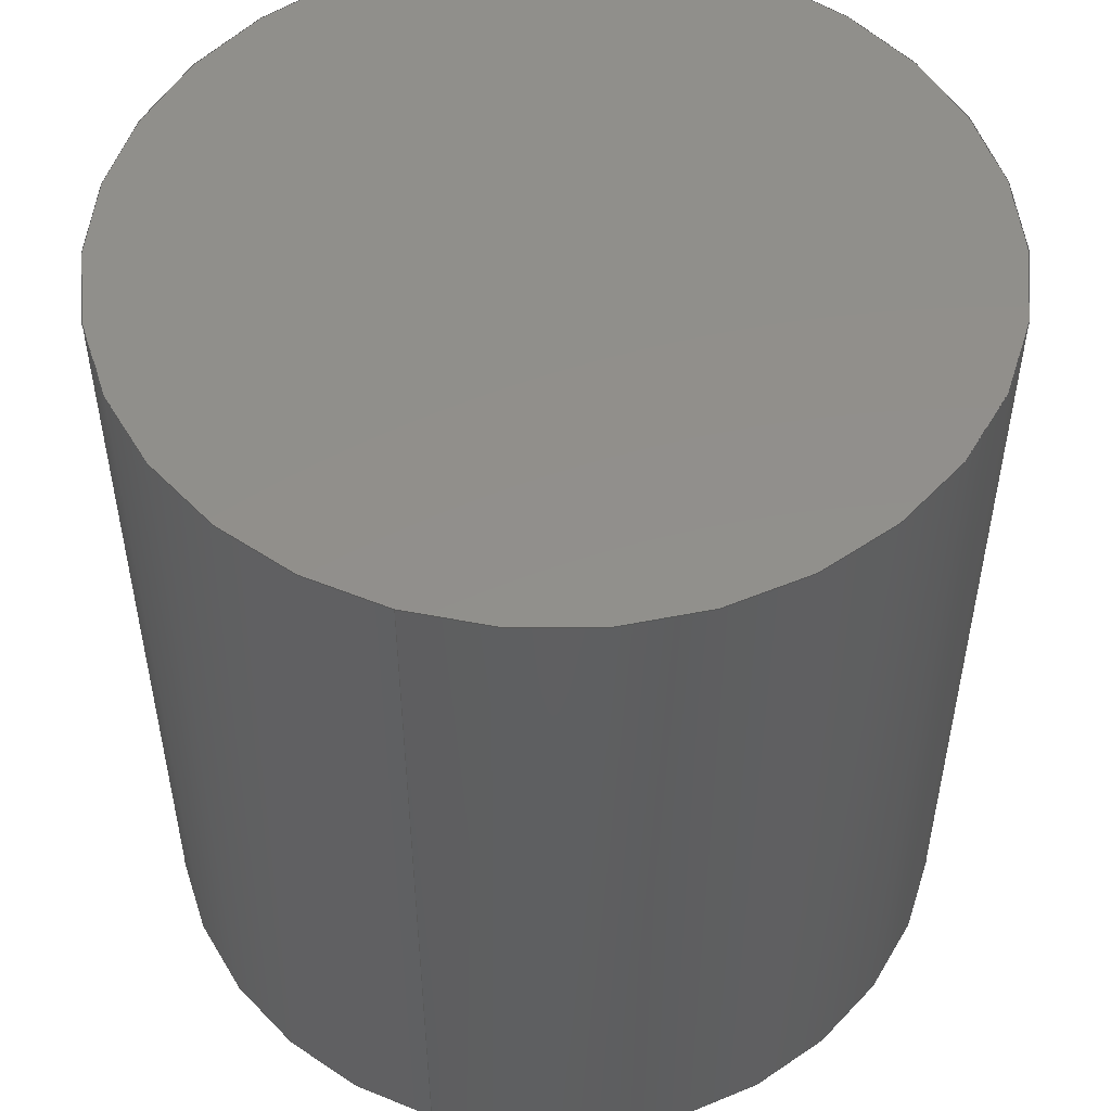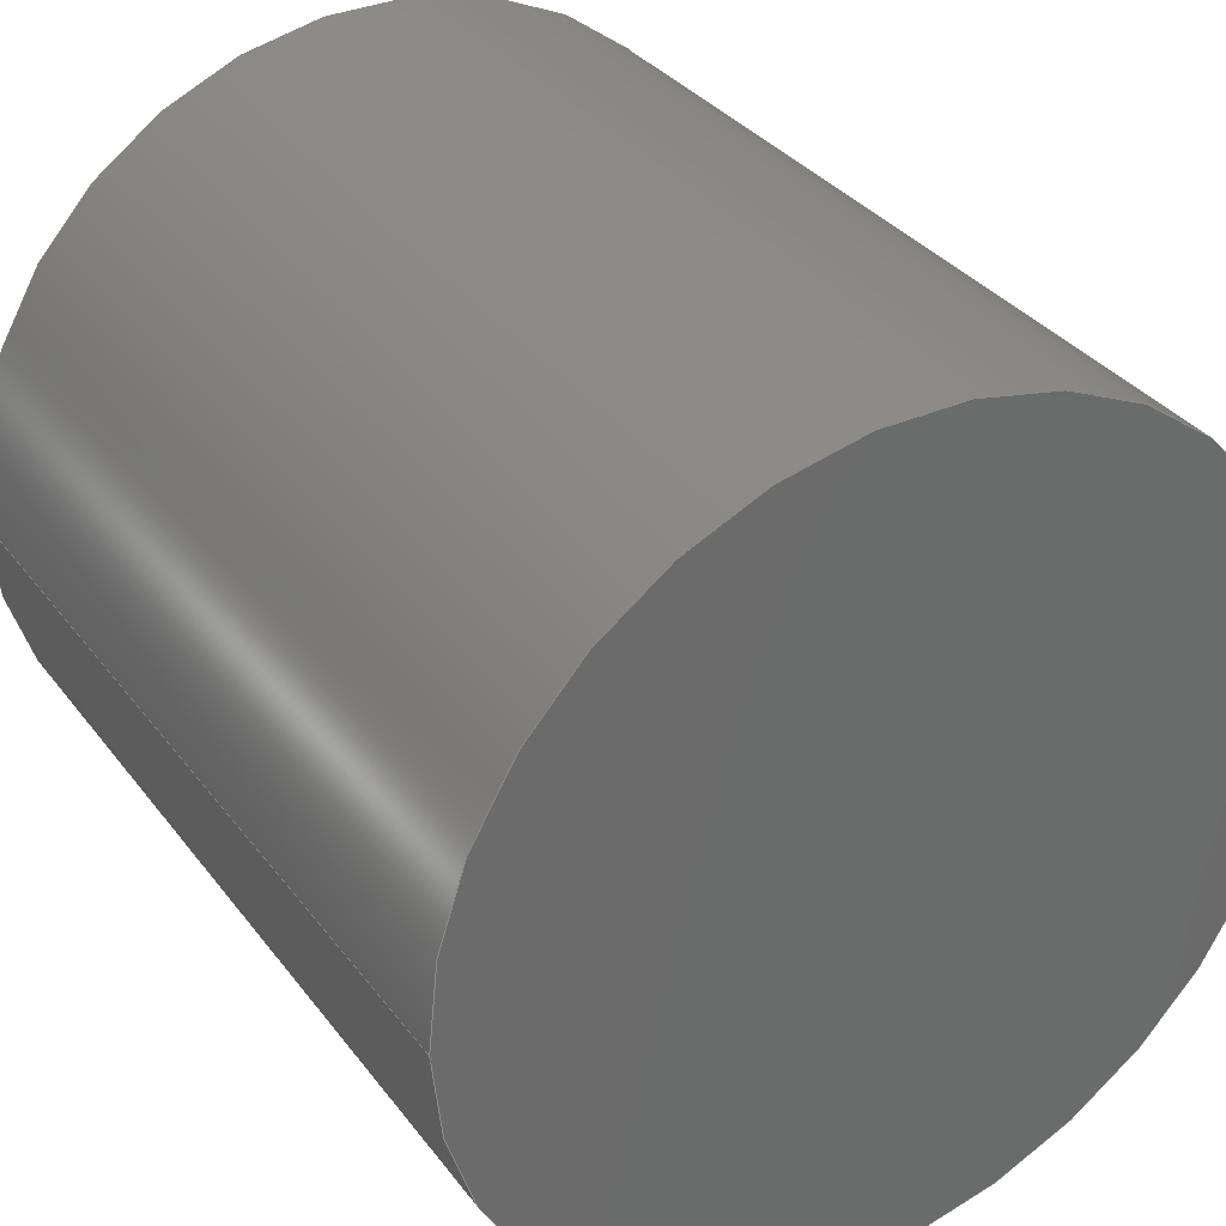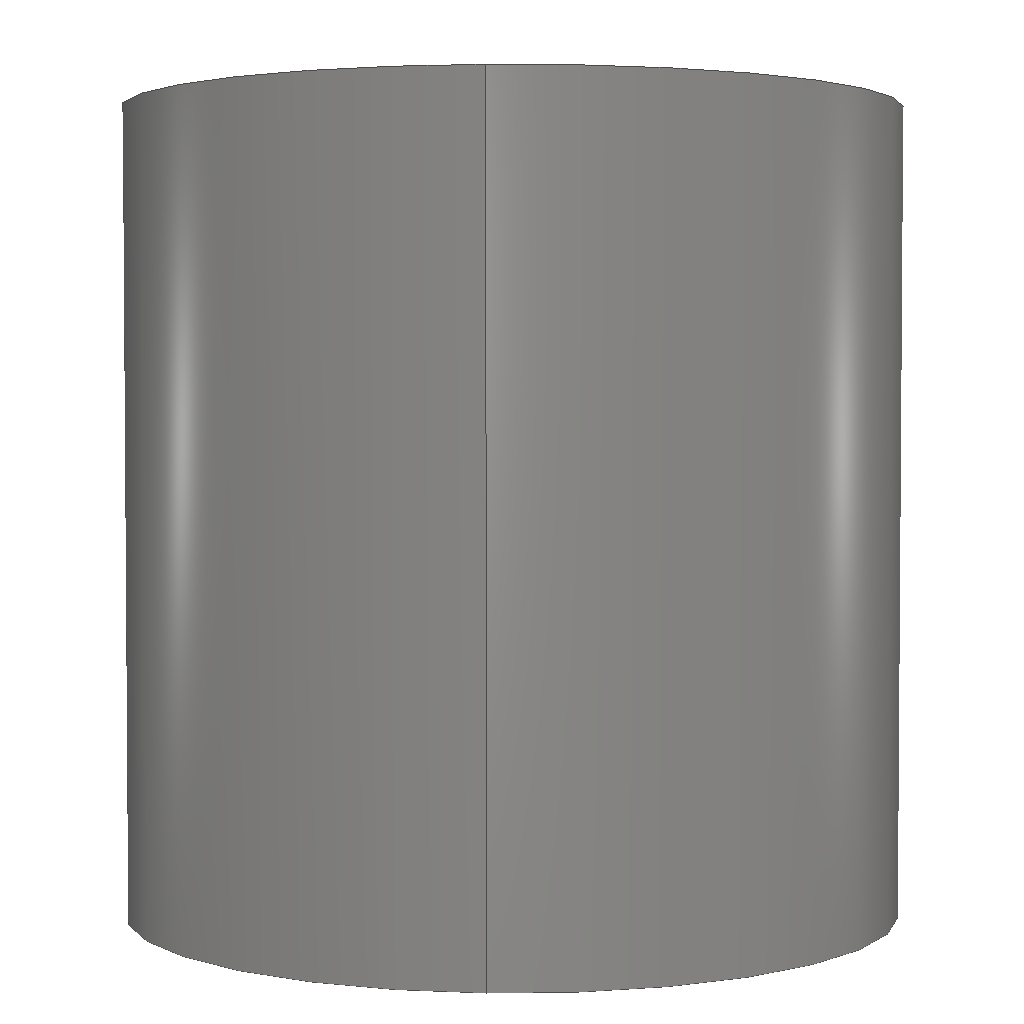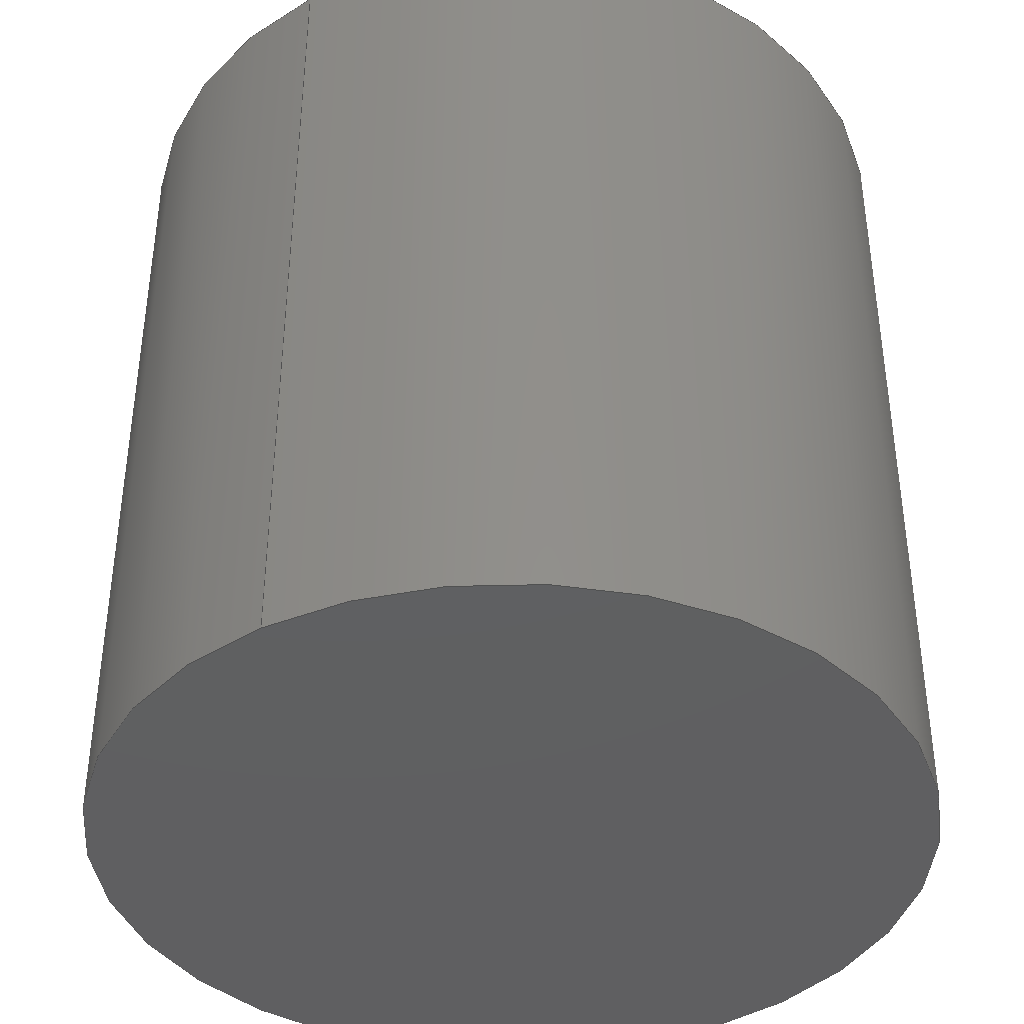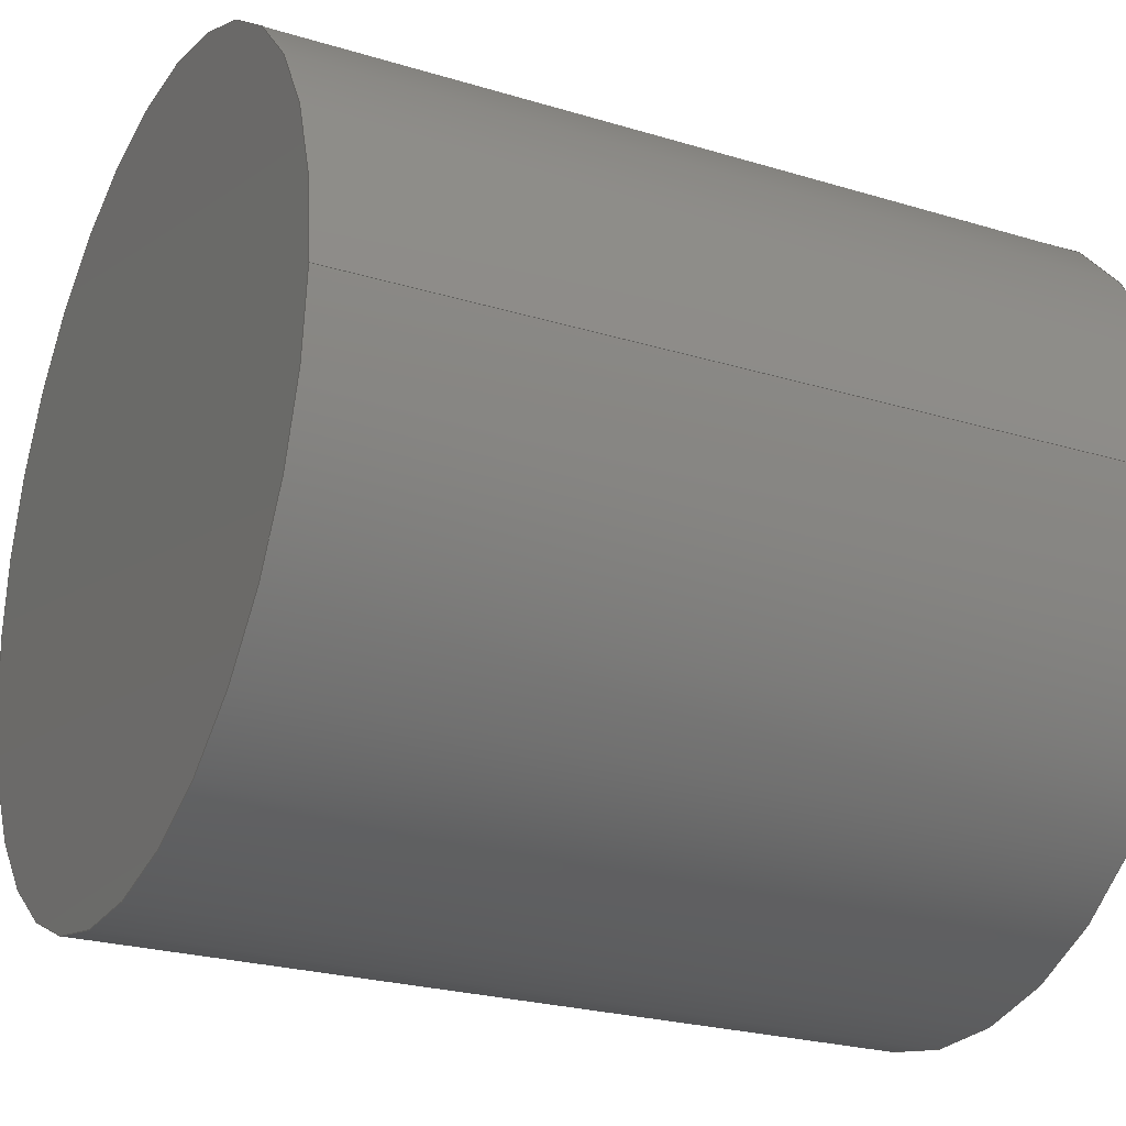
<metadata>
{"format":"step","ext":"step","renderer":"f3d","projection":"perspective","resolution":1024,"background":"white","views":[{"elev":51.5,"azim":-72.2,"up":"+Y"},{"elev":33.6,"azim":-31.2,"up":"+Z"},{"elev":2.6,"azim":93.3,"up":"+Y"},{"elev":-40.0,"azim":121.7,"up":"+Y"},{"elev":-24.7,"azim":-116.4,"up":"+Z"}]}
</metadata>
<code>
ISO-10303-21;
DATA;
#1 = APPLICATION_PROTOCOL_DEFINITION('international standard',
  'automotive_design',2000,#2);
#2 = APPLICATION_CONTEXT(
  'core data for automotive mechanical design processes');
#3 = SHAPE_DEFINITION_REPRESENTATION(#4,#10);
#4 = PRODUCT_DEFINITION_SHAPE('','',#5);
#5 = PRODUCT_DEFINITION('design','',#6,#9);
#6 = PRODUCT_DEFINITION_FORMATION('','',#7);
#7 = PRODUCT('Cut','Cut','',(#8));
#8 = PRODUCT_CONTEXT('',#2,'mechanical');
#9 = PRODUCT_DEFINITION_CONTEXT('part definition',#2,'design');
#10 = ADVANCED_BREP_SHAPE_REPRESENTATION('',(#11,#15),#201);
#11 = AXIS2_PLACEMENT_3D('',#12,#13,#14);
#12 = CARTESIAN_POINT('',(0,0,0));
#13 = DIRECTION('',(0,0,1));
#14 = DIRECTION('',(1,0,-0));
#15 = MANIFOLD_SOLID_BREP('',#16);
#16 = CLOSED_SHELL('',(#17,#138,#191,#196));
#17 = ADVANCED_FACE('',(#18),#32,.T.);
#18 = FACE_BOUND('',#19,.T.);
#19 = EDGE_LOOP('',(#20,#55,#84,#107));
#20 = ORIENTED_EDGE('',*,*,#21,.T.);
#21 = EDGE_CURVE('',#22,#24,#26,.T.);
#22 = VERTEX_POINT('',#23);
#23 = CARTESIAN_POINT('',(-8,3.25,1.735e-15));
#24 = VERTEX_POINT('',#25);
#25 = CARTESIAN_POINT('',(-8,19.75,1.735e-15));
#26 = SURFACE_CURVE('',#27,(#31,#43),.PCURVE_S1);
#27 = LINE('',#28,#29);
#28 = CARTESIAN_POINT('',(-8,17.37,1.735e-15));
#29 = VECTOR('',#30,1);
#30 = DIRECTION('',(2.457e-16,1,0));
#31 = PCURVE('',#32,#37);
#32 = CYLINDRICAL_SURFACE('',#33,8);
#33 = AXIS2_PLACEMENT_3D('',#34,#35,#36);
#34 = CARTESIAN_POINT('',(5.204e-15,17.37,
    1.735e-15));
#35 = DIRECTION('',(2.457e-16,1,0));
#36 = DIRECTION('',(-1,2.457e-16,0));
#37 = DEFINITIONAL_REPRESENTATION('',(#38),#42);
#38 = LINE('',#39,#40);
#39 = CARTESIAN_POINT('',(6.283,1.776e-15));
#40 = VECTOR('',#41,1);
#41 = DIRECTION('',(0,1));
#42 = ( GEOMETRIC_REPRESENTATION_CONTEXT(2) 
PARAMETRIC_REPRESENTATION_CONTEXT() REPRESENTATION_CONTEXT('2D SPACE',''
  ) );
#43 = PCURVE('',#44,#49);
#44 = CYLINDRICAL_SURFACE('',#45,8);
#45 = AXIS2_PLACEMENT_3D('',#46,#47,#48);
#46 = CARTESIAN_POINT('',(5.204e-15,17.37,
    1.735e-15));
#47 = DIRECTION('',(2.457e-16,1,0));
#48 = DIRECTION('',(-1,2.457e-16,0));
#49 = DEFINITIONAL_REPRESENTATION('',(#50),#54);
#50 = LINE('',#51,#52);
#51 = CARTESIAN_POINT('',(0,1.776e-15));
#52 = VECTOR('',#53,1);
#53 = DIRECTION('',(0,1));
#54 = ( GEOMETRIC_REPRESENTATION_CONTEXT(2) 
PARAMETRIC_REPRESENTATION_CONTEXT() REPRESENTATION_CONTEXT('2D SPACE',''
  ) );
#55 = ORIENTED_EDGE('',*,*,#56,.F.);
#56 = EDGE_CURVE('',#57,#24,#59,.T.);
#57 = VERTEX_POINT('',#58);
#58 = CARTESIAN_POINT('',(8,19.75,2.714e-15));
#59 = SURFACE_CURVE('',#60,(#65,#72),.PCURVE_S1);
#60 = CIRCLE('',#61,8);
#61 = AXIS2_PLACEMENT_3D('',#62,#63,#64);
#62 = CARTESIAN_POINT('',(5.789e-15,19.75,1.735e-15));
#63 = DIRECTION('',(2.457e-16,1,-0));
#64 = DIRECTION('',(-1,2.457e-16,0));
#65 = PCURVE('',#32,#66);
#66 = DEFINITIONAL_REPRESENTATION('',(#67),#71);
#67 = LINE('',#68,#69);
#68 = CARTESIAN_POINT('',(0,2.381));
#69 = VECTOR('',#70,1);
#70 = DIRECTION('',(1,0));
#71 = ( GEOMETRIC_REPRESENTATION_CONTEXT(2) 
PARAMETRIC_REPRESENTATION_CONTEXT() REPRESENTATION_CONTEXT('2D SPACE',''
  ) );
#72 = PCURVE('',#73,#78);
#73 = PLANE('',#74);
#74 = AXIS2_PLACEMENT_3D('',#75,#76,#77);
#75 = CARTESIAN_POINT('',(8,19.75,1.735e-15));
#76 = DIRECTION('',(2.457e-16,1,0));
#77 = DIRECTION('',(-1,2.457e-16,0));
#78 = DEFINITIONAL_REPRESENTATION('',(#79),#83);
#79 = CIRCLE('',#80,8);
#80 = AXIS2_PLACEMENT_2D('',#81,#82);
#81 = CARTESIAN_POINT('',(8,0));
#82 = DIRECTION('',(1,0));
#83 = ( GEOMETRIC_REPRESENTATION_CONTEXT(2) 
PARAMETRIC_REPRESENTATION_CONTEXT() REPRESENTATION_CONTEXT('2D SPACE',''
  ) );
#84 = ORIENTED_EDGE('',*,*,#85,.F.);
#85 = EDGE_CURVE('',#86,#57,#88,.T.);
#86 = VERTEX_POINT('',#87);
#87 = CARTESIAN_POINT('',(8,3.25,2.714e-15));
#88 = SURFACE_CURVE('',#89,(#93,#100),.PCURVE_S1);
#89 = LINE('',#90,#91);
#90 = CARTESIAN_POINT('',(8,17.37,2.714e-15));
#91 = VECTOR('',#92,1);
#92 = DIRECTION('',(2.457e-16,1,0));
#93 = PCURVE('',#32,#94);
#94 = DEFINITIONAL_REPRESENTATION('',(#95),#99);
#95 = LINE('',#96,#97);
#96 = CARTESIAN_POINT('',(3.142,-1.776e-15));
#97 = VECTOR('',#98,1);
#98 = DIRECTION('',(0,1));
#99 = ( GEOMETRIC_REPRESENTATION_CONTEXT(2) 
PARAMETRIC_REPRESENTATION_CONTEXT() REPRESENTATION_CONTEXT('2D SPACE',''
  ) );
#100 = PCURVE('',#44,#101);
#101 = DEFINITIONAL_REPRESENTATION('',(#102),#106);
#102 = LINE('',#103,#104);
#103 = CARTESIAN_POINT('',(3.142,-1.776e-15));
#104 = VECTOR('',#105,1);
#105 = DIRECTION('',(0,1));
#106 = ( GEOMETRIC_REPRESENTATION_CONTEXT(2) 
PARAMETRIC_REPRESENTATION_CONTEXT() REPRESENTATION_CONTEXT('2D SPACE',''
  ) );
#107 = ORIENTED_EDGE('',*,*,#108,.T.);
#108 = EDGE_CURVE('',#86,#22,#109,.T.);
#109 = SURFACE_CURVE('',#110,(#115,#122),.PCURVE_S1);
#110 = CIRCLE('',#111,8);
#111 = AXIS2_PLACEMENT_3D('',#112,#113,#114);
#112 = CARTESIAN_POINT('',(1.735e-15,3.25,1.735e-15));
#113 = DIRECTION('',(2.457e-16,1,-0));
#114 = DIRECTION('',(-1,2.457e-16,0));
#115 = PCURVE('',#32,#116);
#116 = DEFINITIONAL_REPRESENTATION('',(#117),#121);
#117 = LINE('',#118,#119);
#118 = CARTESIAN_POINT('',(0,-14.12));
#119 = VECTOR('',#120,1);
#120 = DIRECTION('',(1,0));
#121 = ( GEOMETRIC_REPRESENTATION_CONTEXT(2) 
PARAMETRIC_REPRESENTATION_CONTEXT() REPRESENTATION_CONTEXT('2D SPACE',''
  ) );
#122 = PCURVE('',#123,#128);
#123 = PLANE('',#124);
#124 = AXIS2_PLACEMENT_3D('',#125,#126,#127);
#125 = CARTESIAN_POINT('',(1.735e-15,3.25,1.735e-15));
#126 = DIRECTION('',(-2.457e-16,-1,0));
#127 = DIRECTION('',(1,-2.457e-16,0));
#128 = DEFINITIONAL_REPRESENTATION('',(#129),#137);
#129 = ( BOUNDED_CURVE() B_SPLINE_CURVE(2,(#130,#131,#132,#133,#134,#135
,#136),.UNSPECIFIED.,.T.,.F.) B_SPLINE_CURVE_WITH_KNOTS((1,2,2,2,2,1),(
    -2.094,0,2.094,4.189,6.283,
8.378),.UNSPECIFIED.) CURVE() GEOMETRIC_REPRESENTATION_ITEM() 
RATIONAL_B_SPLINE_CURVE((1,0.5,1,0.5,1,0.5,1)) REPRESENTATION_ITEM(
  '') );
#130 = CARTESIAN_POINT('',(-8,0));
#131 = CARTESIAN_POINT('',(-8,13.86));
#132 = CARTESIAN_POINT('',(4,6.928));
#133 = CARTESIAN_POINT('',(16,1.959e-15));
#134 = CARTESIAN_POINT('',(4,-6.928));
#135 = CARTESIAN_POINT('',(-8,-13.86));
#136 = CARTESIAN_POINT('',(-8,0));
#137 = ( GEOMETRIC_REPRESENTATION_CONTEXT(2) 
PARAMETRIC_REPRESENTATION_CONTEXT() REPRESENTATION_CONTEXT('2D SPACE',''
  ) );
#138 = ADVANCED_FACE('',(#139),#44,.T.);
#139 = FACE_BOUND('',#140,.T.);
#140 = EDGE_LOOP('',(#141,#163,#164,#190));
#141 = ORIENTED_EDGE('',*,*,#142,.F.);
#142 = EDGE_CURVE('',#24,#57,#143,.T.);
#143 = SURFACE_CURVE('',#144,(#149,#156),.PCURVE_S1);
#144 = CIRCLE('',#145,8);
#145 = AXIS2_PLACEMENT_3D('',#146,#147,#148);
#146 = CARTESIAN_POINT('',(5.789e-15,19.75,1.735e-15)
  );
#147 = DIRECTION('',(2.457e-16,1,-0));
#148 = DIRECTION('',(-1,2.457e-16,0));
#149 = PCURVE('',#44,#150);
#150 = DEFINITIONAL_REPRESENTATION('',(#151),#155);
#151 = LINE('',#152,#153);
#152 = CARTESIAN_POINT('',(0,2.381));
#153 = VECTOR('',#154,1);
#154 = DIRECTION('',(1,0));
#155 = ( GEOMETRIC_REPRESENTATION_CONTEXT(2) 
PARAMETRIC_REPRESENTATION_CONTEXT() REPRESENTATION_CONTEXT('2D SPACE',''
  ) );
#156 = PCURVE('',#73,#157);
#157 = DEFINITIONAL_REPRESENTATION('',(#158),#162);
#158 = CIRCLE('',#159,8);
#159 = AXIS2_PLACEMENT_2D('',#160,#161);
#160 = CARTESIAN_POINT('',(8,0));
#161 = DIRECTION('',(1,0));
#162 = ( GEOMETRIC_REPRESENTATION_CONTEXT(2) 
PARAMETRIC_REPRESENTATION_CONTEXT() REPRESENTATION_CONTEXT('2D SPACE',''
  ) );
#163 = ORIENTED_EDGE('',*,*,#21,.F.);
#164 = ORIENTED_EDGE('',*,*,#165,.T.);
#165 = EDGE_CURVE('',#22,#86,#166,.T.);
#166 = SURFACE_CURVE('',#167,(#172,#179),.PCURVE_S1);
#167 = CIRCLE('',#168,8);
#168 = AXIS2_PLACEMENT_3D('',#169,#170,#171);
#169 = CARTESIAN_POINT('',(1.735e-15,3.25,1.735e-15));
#170 = DIRECTION('',(2.457e-16,1,-0));
#171 = DIRECTION('',(-1,2.457e-16,0));
#172 = PCURVE('',#44,#173);
#173 = DEFINITIONAL_REPRESENTATION('',(#174),#178);
#174 = LINE('',#175,#176);
#175 = CARTESIAN_POINT('',(0,-14.12));
#176 = VECTOR('',#177,1);
#177 = DIRECTION('',(1,0));
#178 = ( GEOMETRIC_REPRESENTATION_CONTEXT(2) 
PARAMETRIC_REPRESENTATION_CONTEXT() REPRESENTATION_CONTEXT('2D SPACE',''
  ) );
#179 = PCURVE('',#123,#180);
#180 = DEFINITIONAL_REPRESENTATION('',(#181),#189);
#181 = ( BOUNDED_CURVE() B_SPLINE_CURVE(2,(#182,#183,#184,#185,#186,#187
,#188),.UNSPECIFIED.,.T.,.F.) B_SPLINE_CURVE_WITH_KNOTS((1,2,2,2,2,1),(
    -2.094,0,2.094,4.189,6.283,
8.378),.UNSPECIFIED.) CURVE() GEOMETRIC_REPRESENTATION_ITEM() 
RATIONAL_B_SPLINE_CURVE((1,0.5,1,0.5,1,0.5,1)) REPRESENTATION_ITEM(
  '') );
#182 = CARTESIAN_POINT('',(-8,0));
#183 = CARTESIAN_POINT('',(-8,13.86));
#184 = CARTESIAN_POINT('',(4,6.928));
#185 = CARTESIAN_POINT('',(16,1.959e-15));
#186 = CARTESIAN_POINT('',(4,-6.928));
#187 = CARTESIAN_POINT('',(-8,-13.86));
#188 = CARTESIAN_POINT('',(-8,0));
#189 = ( GEOMETRIC_REPRESENTATION_CONTEXT(2) 
PARAMETRIC_REPRESENTATION_CONTEXT() REPRESENTATION_CONTEXT('2D SPACE',''
  ) );
#190 = ORIENTED_EDGE('',*,*,#85,.T.);
#191 = ADVANCED_FACE('',(#192),#73,.T.);
#192 = FACE_BOUND('',#193,.F.);
#193 = EDGE_LOOP('',(#194,#195));
#194 = ORIENTED_EDGE('',*,*,#142,.F.);
#195 = ORIENTED_EDGE('',*,*,#56,.F.);
#196 = ADVANCED_FACE('',(#197),#123,.T.);
#197 = FACE_BOUND('',#198,.F.);
#198 = EDGE_LOOP('',(#199,#200));
#199 = ORIENTED_EDGE('',*,*,#165,.T.);
#200 = ORIENTED_EDGE('',*,*,#108,.T.);
#201 = ( GEOMETRIC_REPRESENTATION_CONTEXT(3) 
GLOBAL_UNCERTAINTY_ASSIGNED_CONTEXT((#205)) GLOBAL_UNIT_ASSIGNED_CONTEXT
((#202,#203,#204)) REPRESENTATION_CONTEXT('Context #1',
  '3D Context with UNIT and UNCERTAINTY') );
#202 = ( LENGTH_UNIT() NAMED_UNIT(*) SI_UNIT(.MILLI.,.METRE.) );
#203 = ( NAMED_UNIT(*) PLANE_ANGLE_UNIT() SI_UNIT($,.RADIAN.) );
#204 = ( NAMED_UNIT(*) SI_UNIT($,.STERADIAN.) SOLID_ANGLE_UNIT() );
#205 = UNCERTAINTY_MEASURE_WITH_UNIT(LENGTH_MEASURE(1e-07),#202,
  'distance_accuracy_value','confusion accuracy');
#206 = PRODUCT_RELATED_PRODUCT_CATEGORY('part',$,(#7));
#207 = MECHANICAL_DESIGN_GEOMETRIC_PRESENTATION_REPRESENTATION('',(#208)
  ,#201);
#208 = STYLED_ITEM('color',(#209),#15);
#209 = PRESENTATION_STYLE_ASSIGNMENT((#210,#216));
#210 = SURFACE_STYLE_USAGE(.BOTH.,#211);
#211 = SURFACE_SIDE_STYLE('',(#212));
#212 = SURFACE_STYLE_FILL_AREA(#213);
#213 = FILL_AREA_STYLE('',(#214));
#214 = FILL_AREA_STYLE_COLOUR('',#215);
#215 = COLOUR_RGB('',0.7922,0.8196,0.9333);
#216 = CURVE_STYLE('',#217,POSITIVE_LENGTH_MEASURE(0.1),#218);
#217 = DRAUGHTING_PRE_DEFINED_CURVE_FONT('continuous');
#218 = COLOUR_RGB('',0.3459,0.3459,0.3459);
ENDSEC;
END-ISO-10303-21;

</code>
